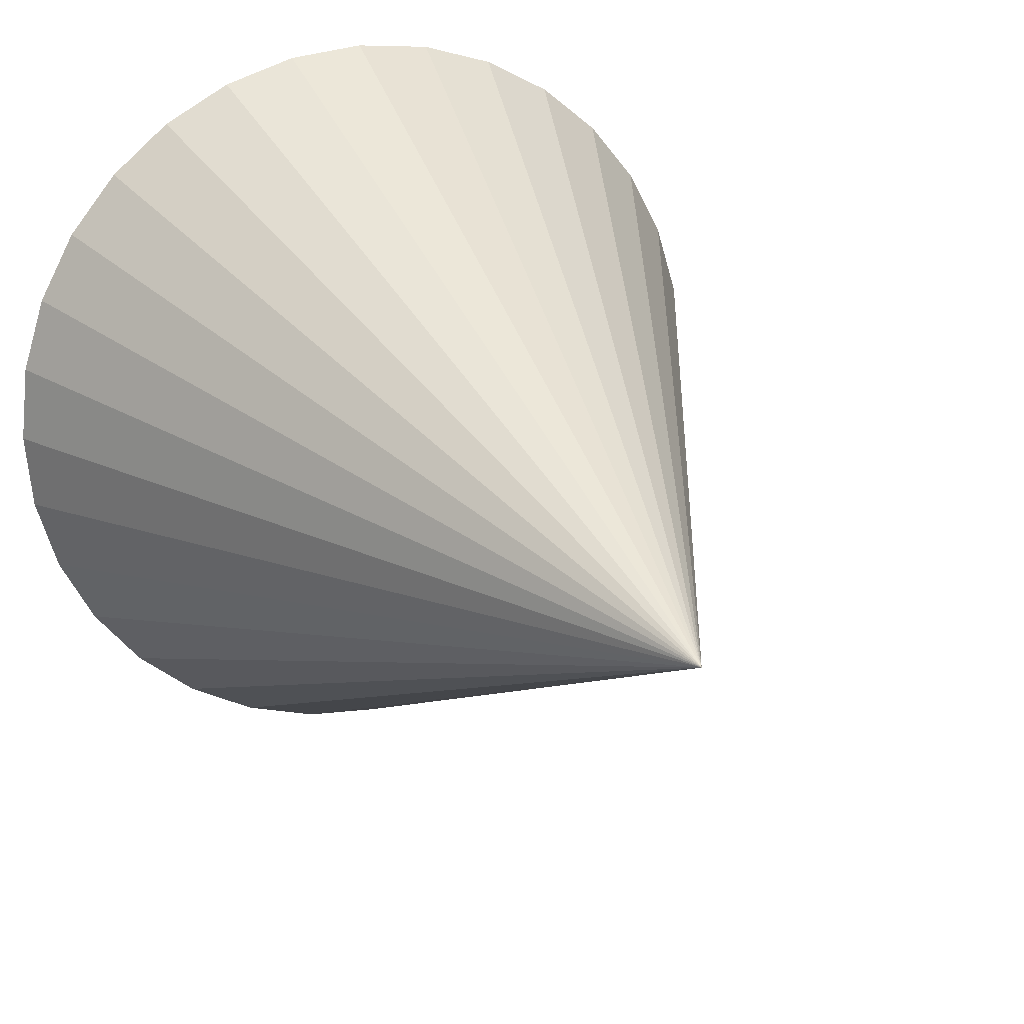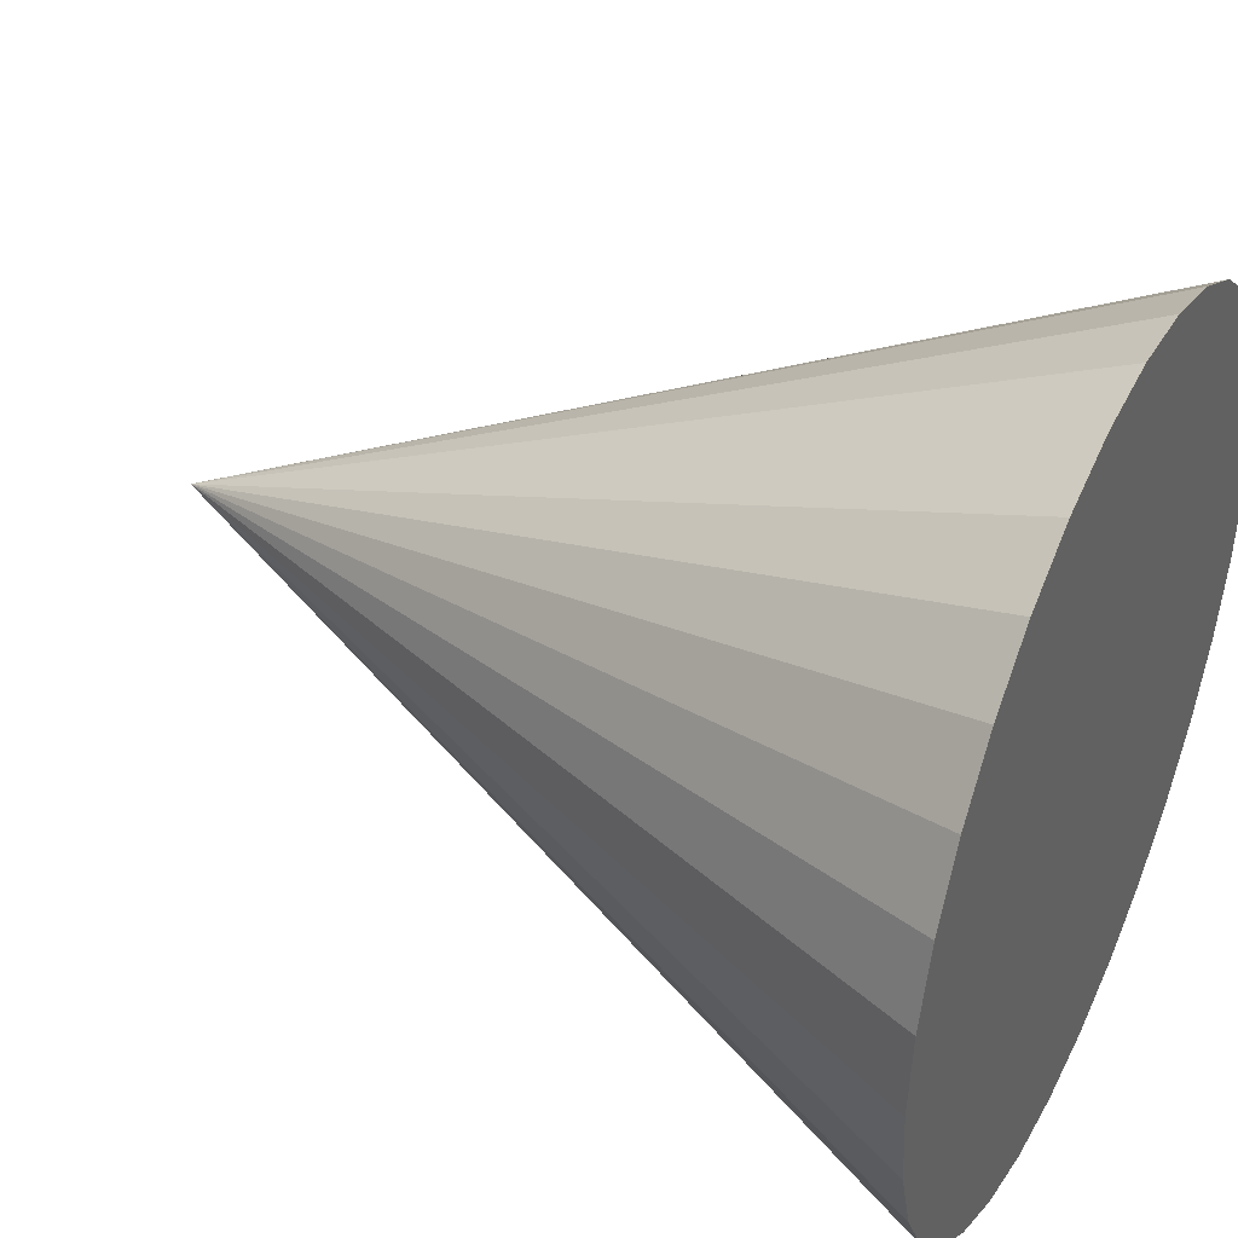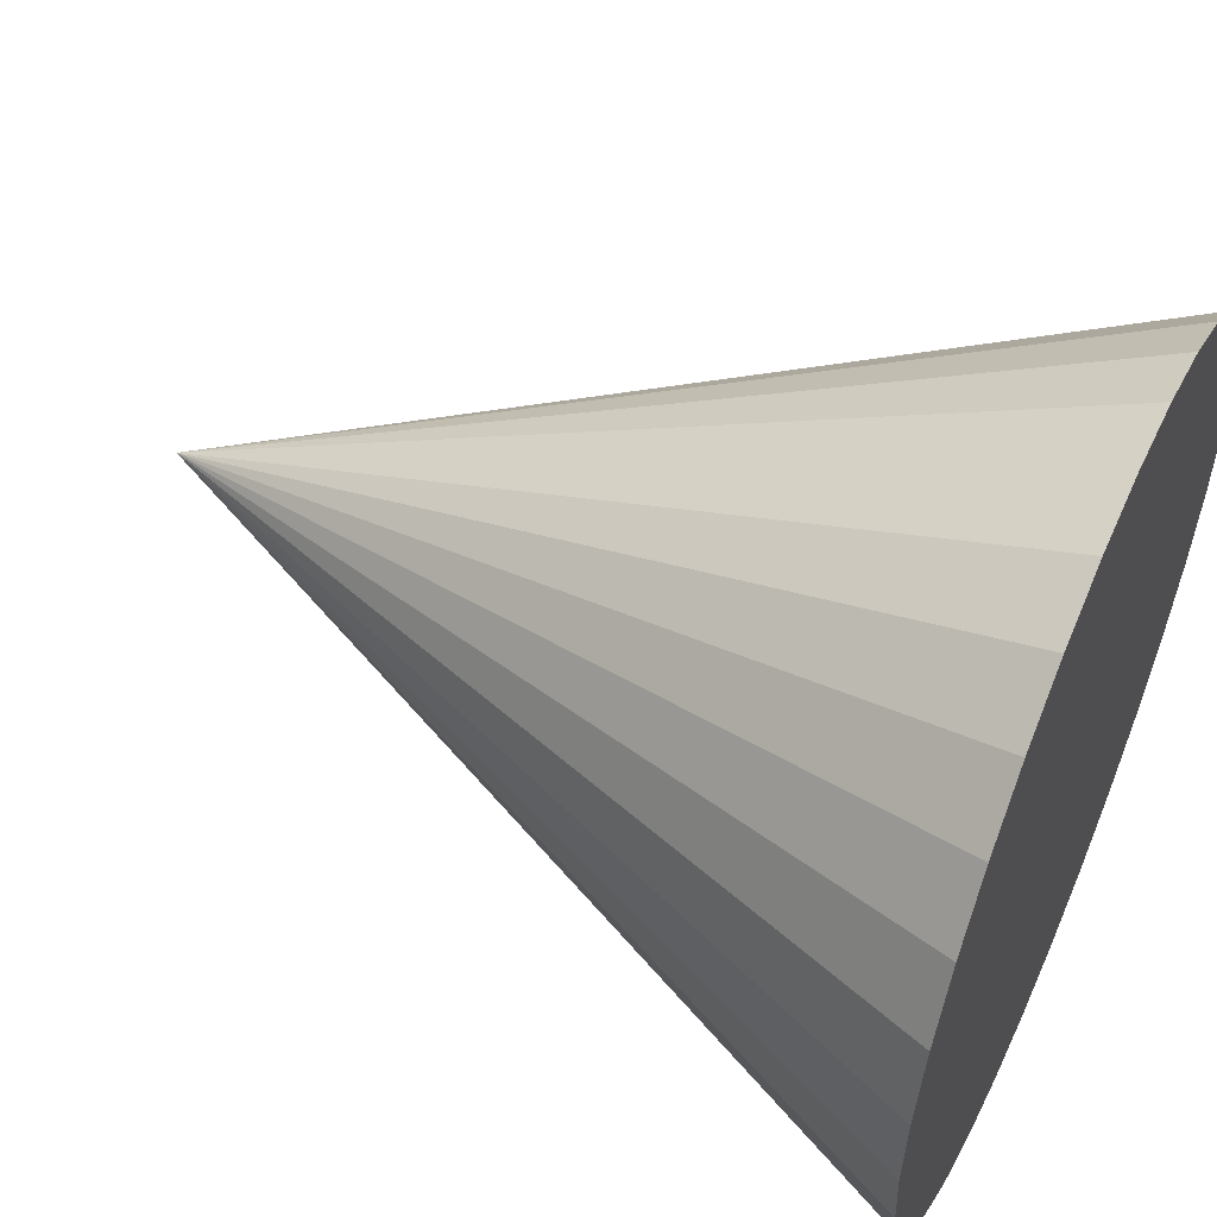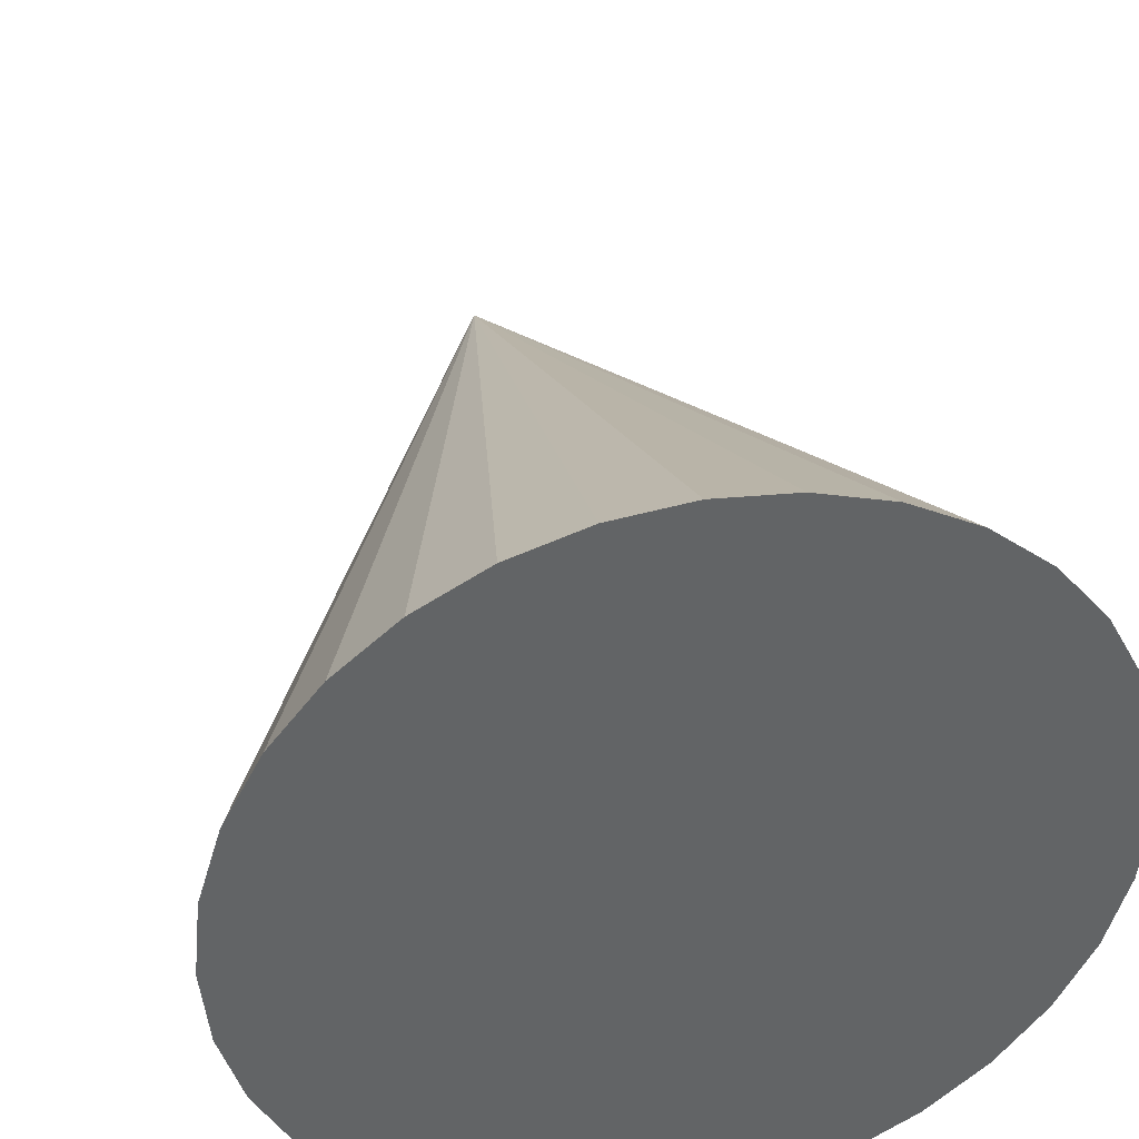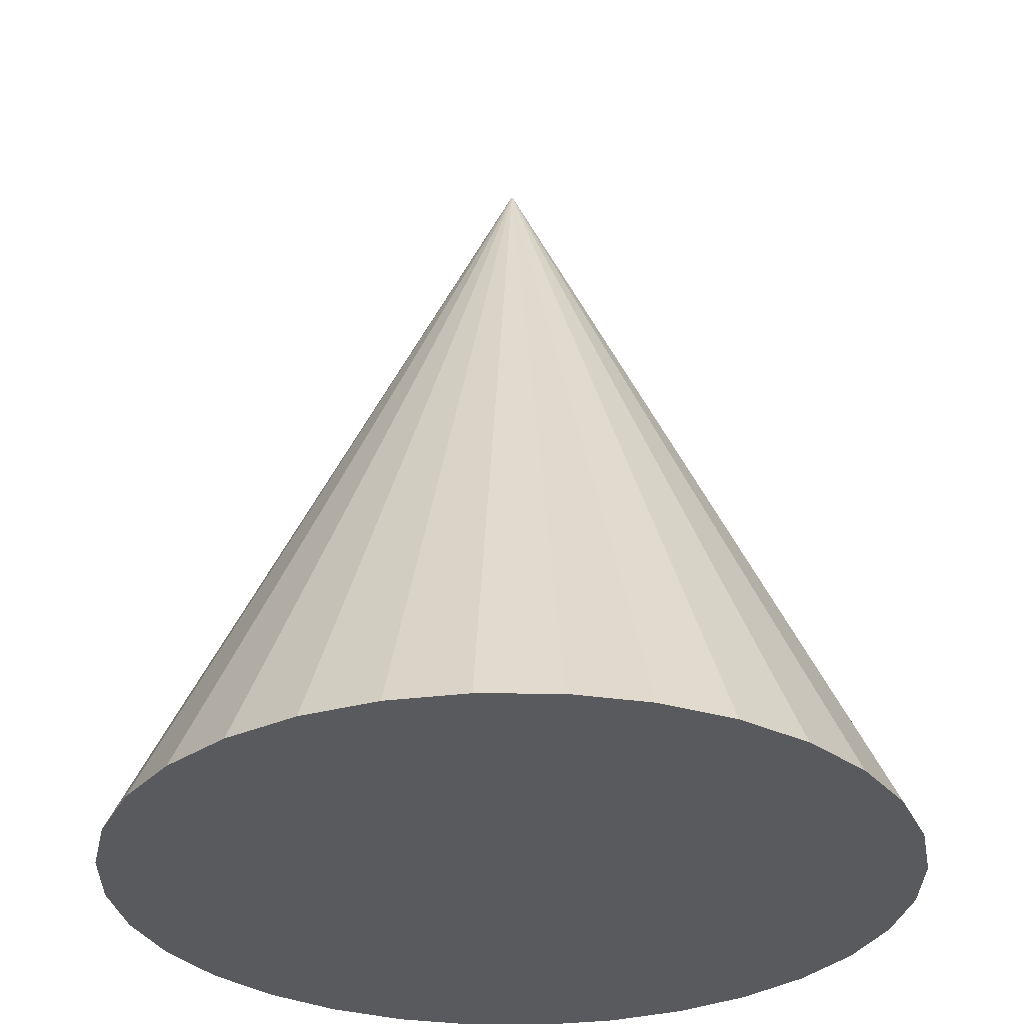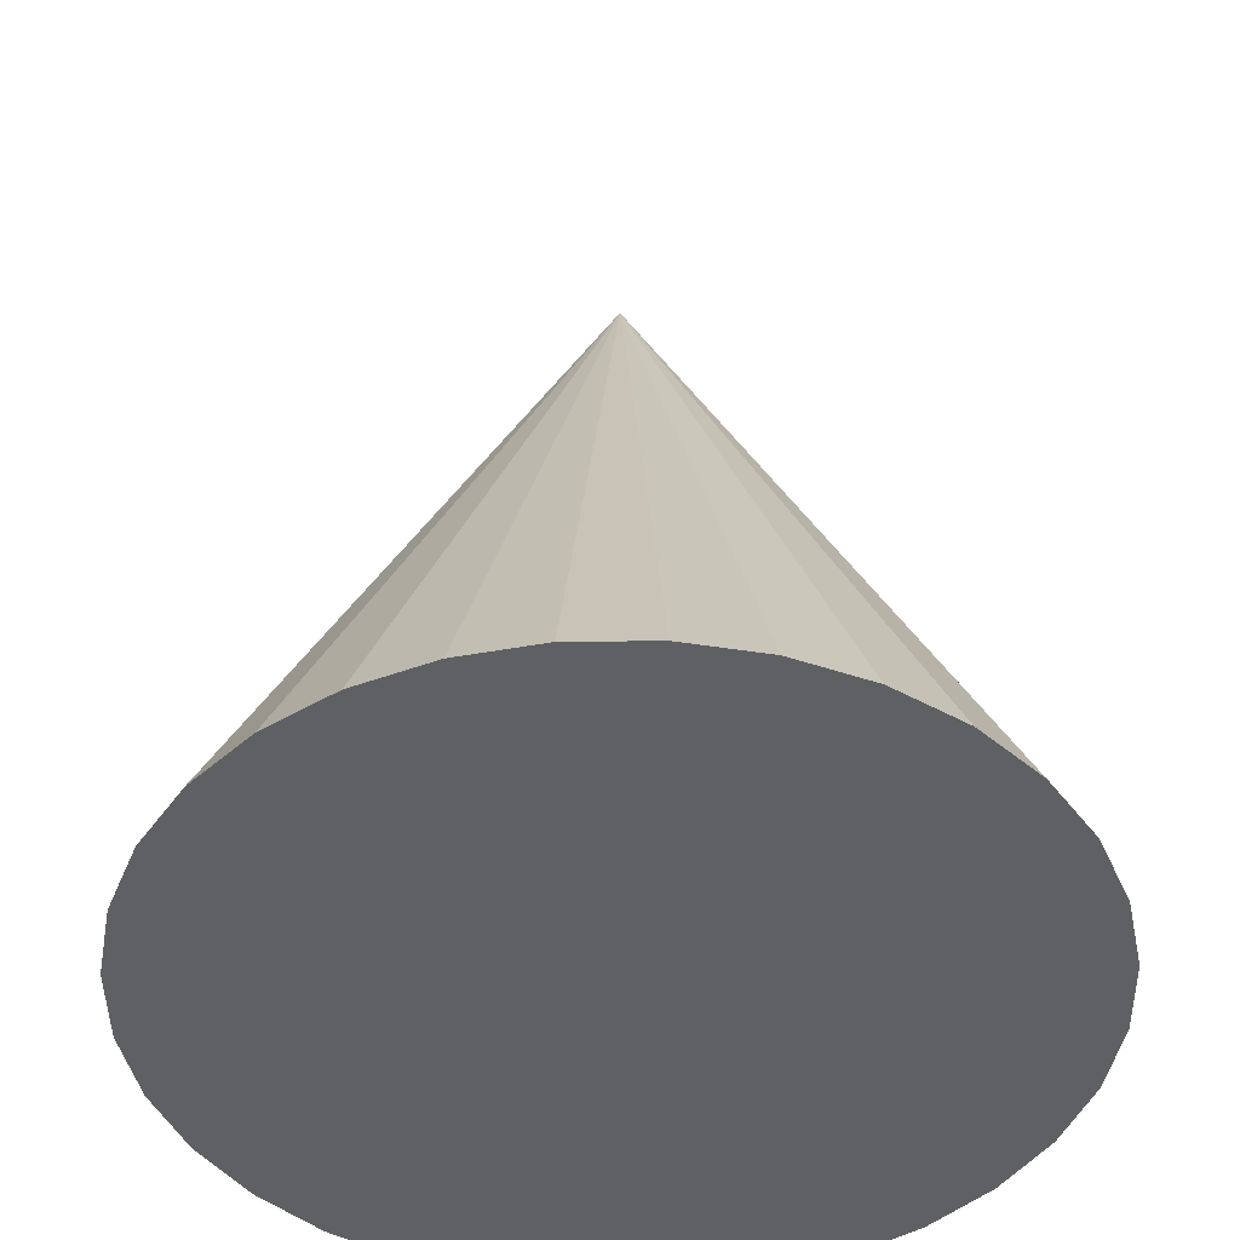
<metadata>
{"format":"obj","ext":"obj","renderer":"f3d","projection":"perspective","resolution":1024,"background":"white","views":[{"elev":20.9,"azim":156.5,"up":"+Z"},{"elev":40.9,"azim":-64.3,"up":"+Z"},{"elev":53.7,"azim":-65.9,"up":"+Z"},{"elev":39.4,"azim":-13.4,"up":"+Z"},{"elev":-31.2,"azim":128.5,"up":"+Y"},{"elev":-45.0,"azim":96.4,"up":"+Y"}]}
</metadata>
<code>
o cone
v 0 -1.047 -0
v 0 -1.047 -1
v 0.1951 -1.047 -0.9808
v 0.3827 -1.047 -0.9239
v 0.5556 -1.047 -0.8315
v 0.7071 -1.047 -0.7071
v 0.8315 -1.047 -0.5556
v 0.9239 -1.047 -0.3827
v 0.9808 -1.047 -0.1951
v 1 -1.047 -0
v 0 1.047 0
v 0.9808 -1.047 0.1951
v 0.9239 -1.047 0.3827
v 0.8315 -1.047 0.5556
v 0.7071 -1.047 0.7071
v 0.5556 -1.047 0.8315
v 0.3827 -1.047 0.9239
v 0.1951 -1.047 0.9808
v 0 -1.047 1
v -0.1951 -1.047 0.9808
v -0.3827 -1.047 0.9239
v -0.5556 -1.047 0.8315
v -0.7071 -1.047 0.7071
v -0.8315 -1.047 0.5556
v -0.9239 -1.047 0.3827
v -0.9808 -1.047 0.1951
v -1 -1.047 -1e-06
v -0.9808 -1.047 -0.1951
v -0.9239 -1.047 -0.3827
v -0.8315 -1.047 -0.5556
v -0.7071 -1.047 -0.7071
v -0.5556 -1.047 -0.8315
v -0.3827 -1.047 -0.9239
v -0.1951 -1.047 -0.9808
f 1 2 3
f 1 3 4
f 1 4 5
f 1 5 6
f 1 6 7
f 1 7 8
f 1 8 9
f 1 9 10
f 1 10 12
f 1 12 13
f 1 13 14
f 1 14 15
f 1 15 16
f 1 16 17
f 1 17 18
f 1 18 19
f 1 19 20
f 1 20 21
f 1 21 22
f 1 22 23
f 1 23 24
f 1 24 25
f 1 25 26
f 1 26 27
f 1 27 28
f 1 28 29
f 1 29 30
f 1 30 31
f 1 31 32
f 1 32 33
f 1 33 34
f 1 34 2
f 2 11 3
f 3 11 4
f 4 11 5
f 5 11 6
f 6 11 7
f 7 11 8
f 8 11 9
f 9 11 10
f 10 11 12
f 12 11 13
f 13 11 14
f 14 11 15
f 15 11 16
f 16 11 17
f 17 11 18
f 18 11 19
f 19 11 20
f 20 11 21
f 21 11 22
f 22 11 23
f 23 11 24
f 24 11 25
f 25 11 26
f 26 11 27
f 27 11 28
f 28 11 29
f 29 11 30
f 30 11 31
f 31 11 32
f 32 11 33
f 33 11 34
f 34 11 2

</code>
